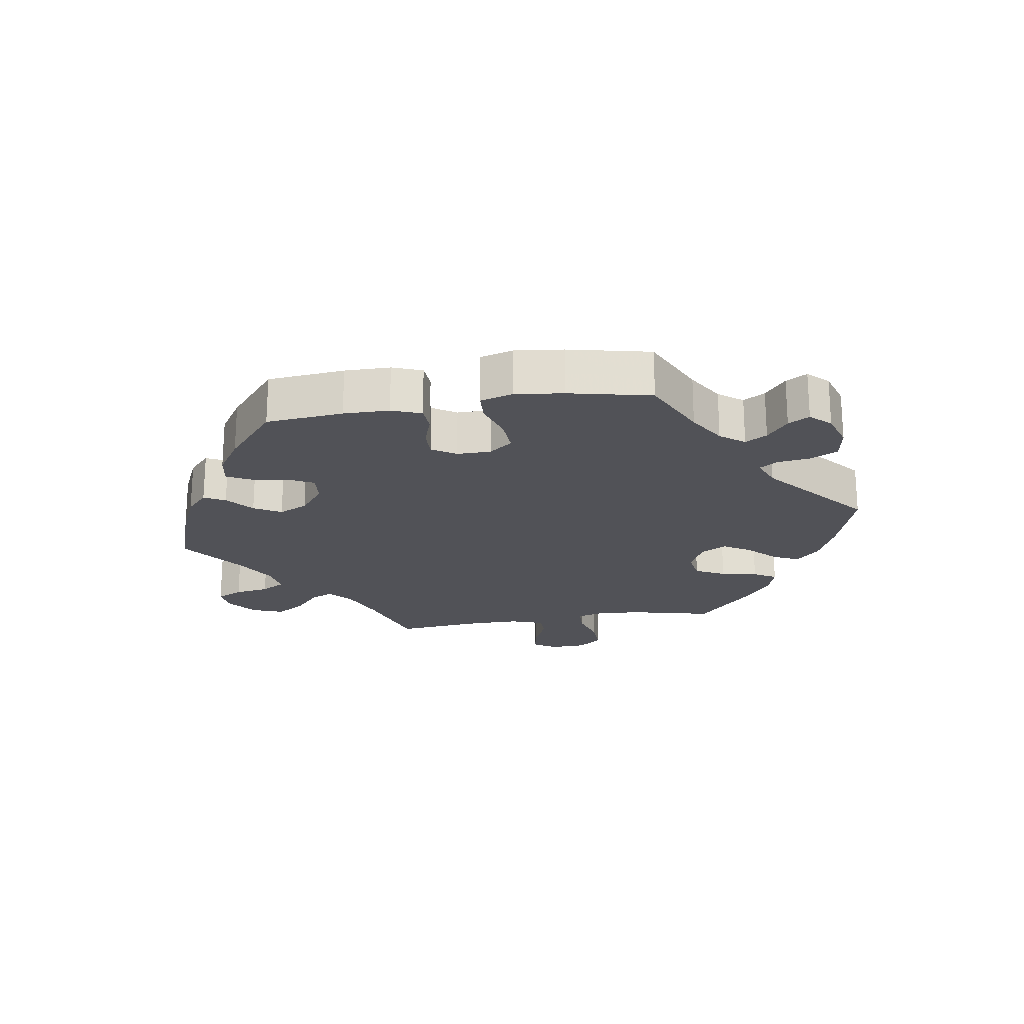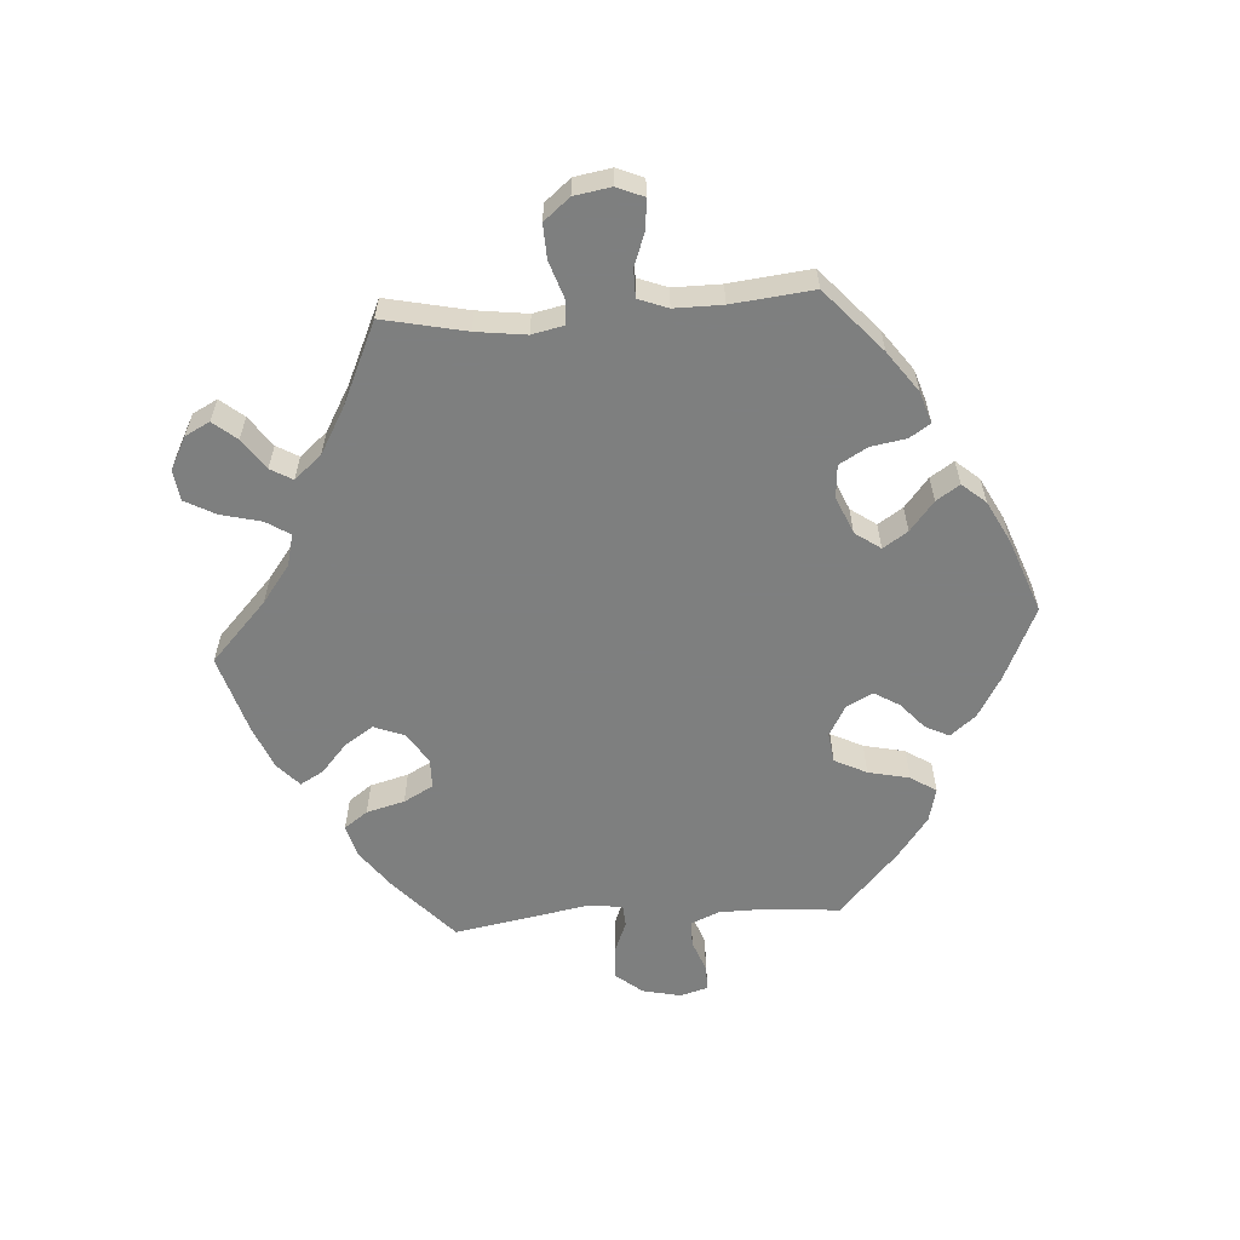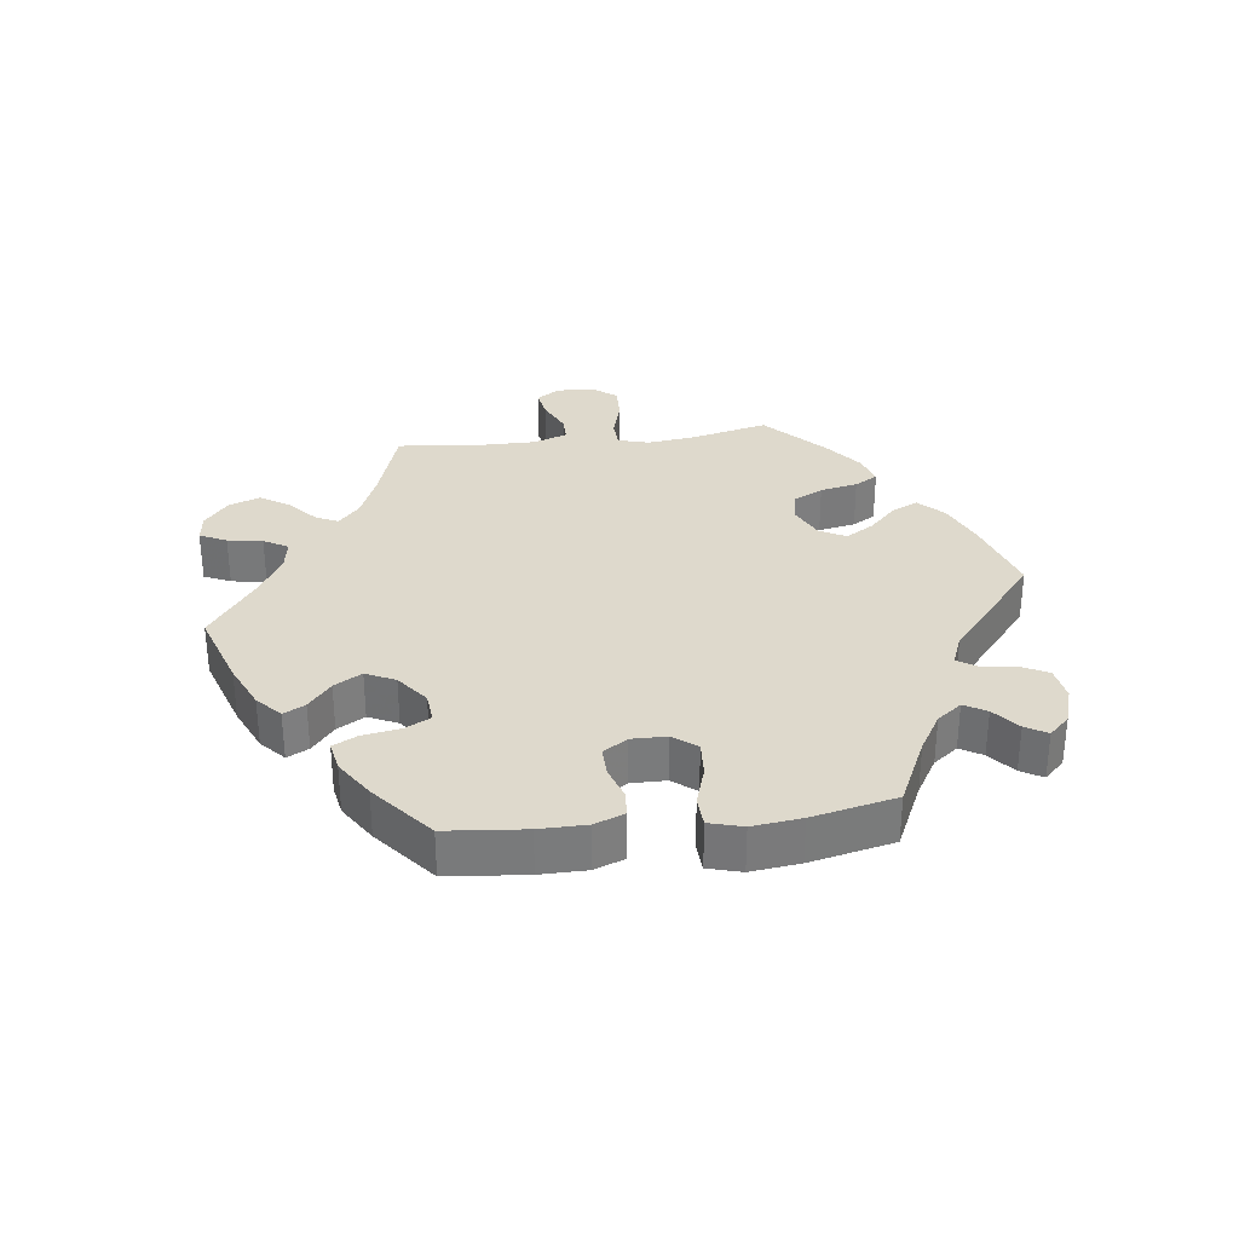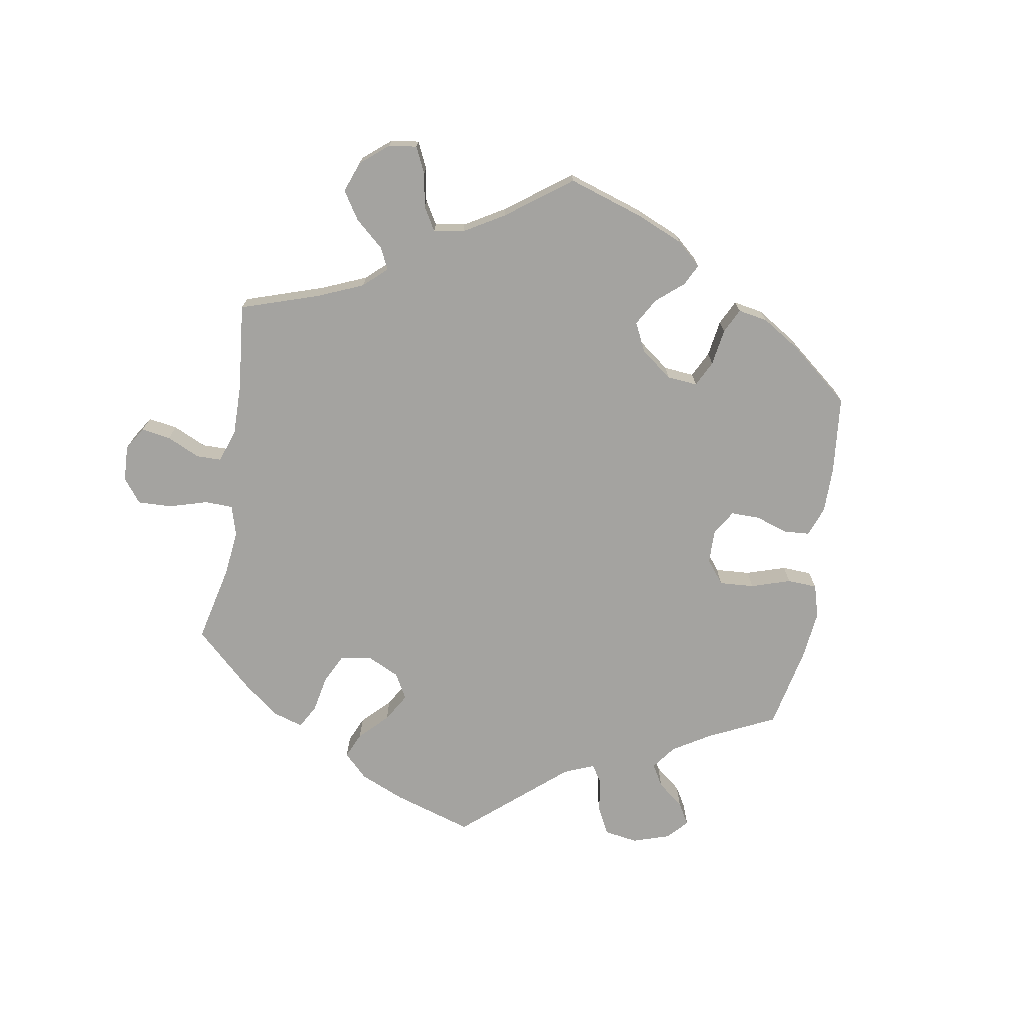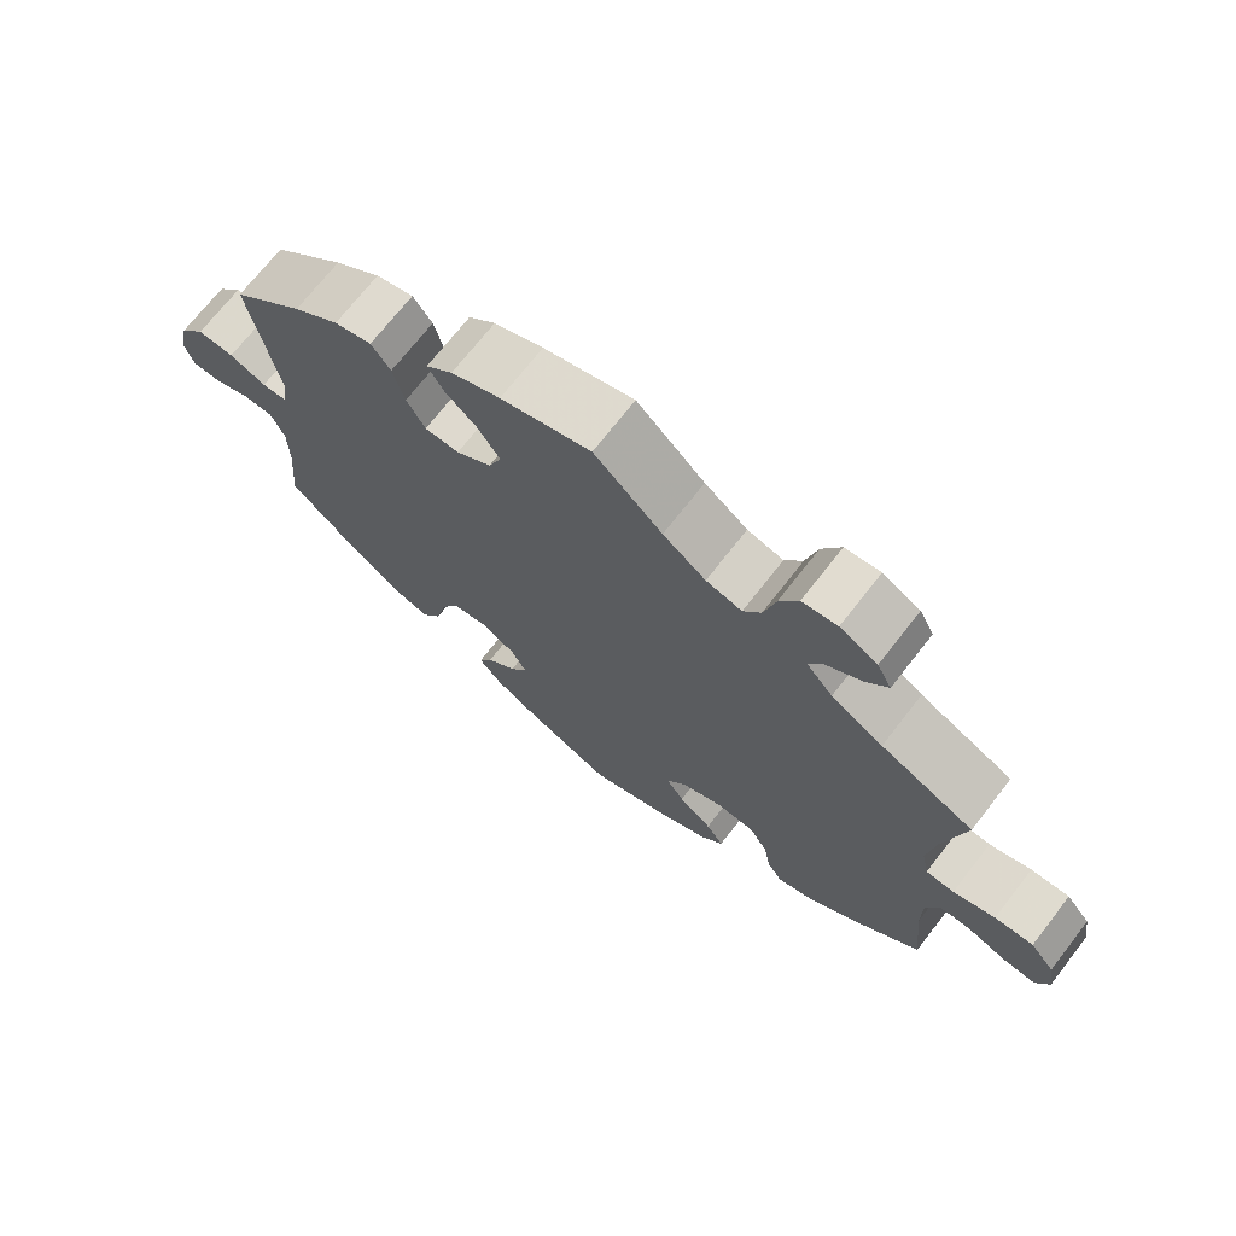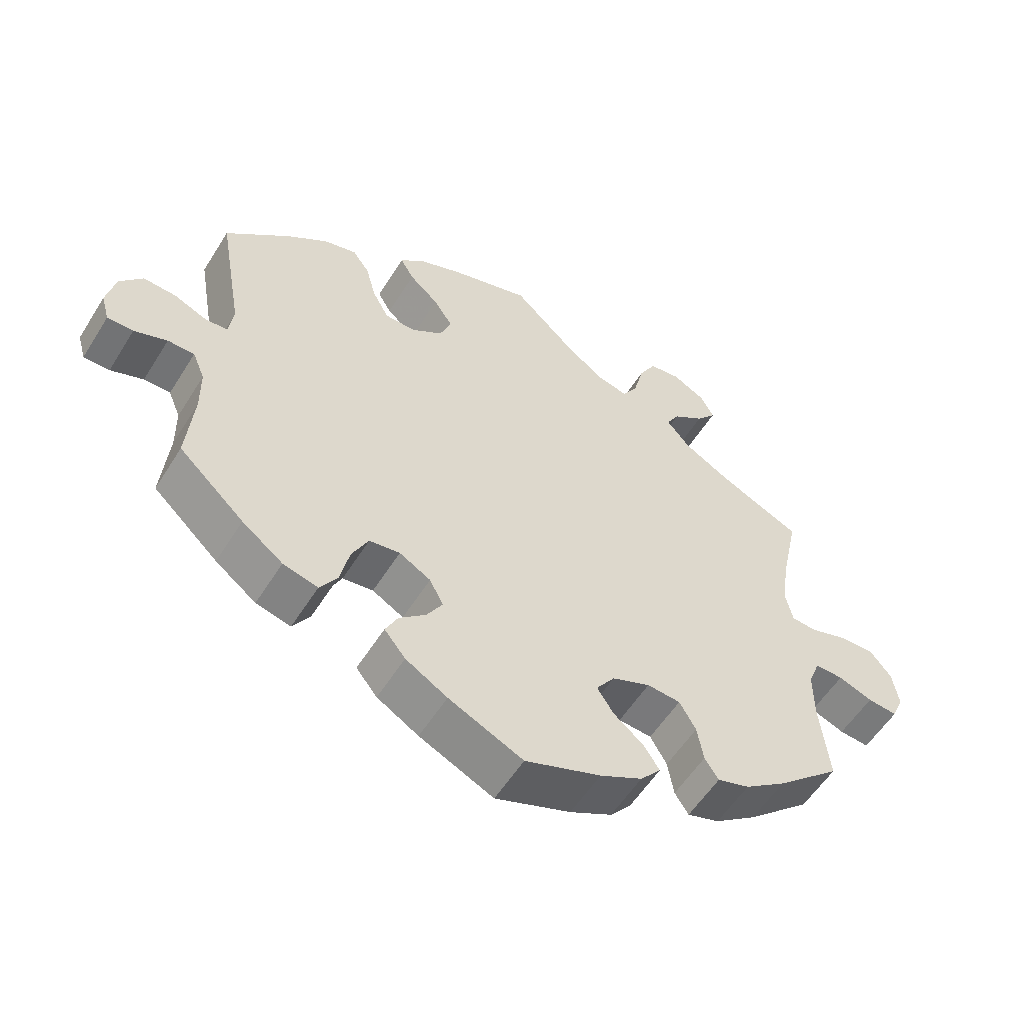
<metadata>
{"format":"obj","ext":"obj","renderer":"f3d","projection":"perspective","resolution":1024,"background":"white","views":[{"elev":-21.5,"azim":-140.8,"up":"+Y"},{"elev":-59.6,"azim":94.1,"up":"+Y"},{"elev":32.1,"azim":-157.0,"up":"+Y"},{"elev":-72.9,"azim":110.9,"up":"+Y"},{"elev":71.0,"azim":37.9,"up":"+Z"},{"elev":-55.9,"azim":-31.6,"up":"+Z"}]}
</metadata>
<code>
v 0.406 0.07 -0.372
v 0.345 0.07 -0.416
v 0.298 0.07 -0.431
v 0.278 0.07 -0.4
v 0.269 0.07 -0.347
v 0.245 0.07 -0.305
v 0.196 0.07 -0.301
v 0.14 0.07 -0.324
v 0.113 0.07 -0.362
v 0.137 0.07 -0.399
v 0.181 0.07 -0.435
v 0.204 0.07 -0.47
v 0.174 0.07 -0.505
v 0.112 0.07 -0.537
v 0.001 0.07 -0.578
v -0.108 0.07 -0.528
v -0.169 0.07 -0.492
v -0.2 0.07 -0.454
v -0.182 0.07 -0.418
v -0.143 0.07 -0.384
v -0.12 0.07 -0.346
v -0.14 0.07 -0.307
v -0.186 0.07 -0.281
v -0.231 0.07 -0.287
v -0.255 0.07 -0.335
v -0.269 0.07 -0.397
v -0.294 0.07 -0.435
v -0.345 0.07 -0.422
v -0.405 0.07 -0.377
v -0.501 0.07 -0.289
v -0.491 0.07 -0.175
v -0.492 0.07 -0.108
v -0.51 0.07 -0.065
v -0.549 0.07 -0.065
v -0.597 0.07 -0.083
v -0.635 0.07 -0.083
v -0.647 0.07 -0.042
v -0.634 0.07 0.016
v -0.601 0.07 0.056
v -0.553 0.07 0.053
v -0.505 0.07 0.033
v -0.472 0.07 0.035
v -0.465 0.07 0.084
v -0.501 0.07 0.289
v -0.407 0.07 0.374
v -0.347 0.07 0.418
v -0.298 0.07 0.431
v -0.273 0.07 0.396
v -0.258 0.07 0.339
v -0.234 0.07 0.295
v -0.189 0.07 0.294
v -0.143 0.07 0.325
v -0.126 0.07 0.369
v -0.154 0.07 0.412
v -0.197 0.07 0.45
v -0.217 0.07 0.485
v -0.182 0.07 0.517
v -0.118 0.07 0.543
v 0 0.07 0.578
v 0.089 0.07 0.494
v 0.145 0.07 0.452
v 0.192 0.07 0.44
v 0.215 0.07 0.476
v 0.23 0.07 0.536
v 0.255 0.07 0.582
v 0.301 0.07 0.588
v 0.35 0.07 0.562
v 0.369 0.07 0.525
v 0.34 0.07 0.49
v 0.294 0.07 0.458
v 0.275 0.07 0.425
v 0.31 0.07 0.384
v 0.378 0.07 0.345
v 0.5 0.07 0.289
v 0.473 0.07 0.165
v 0.463 0.07 0.09
v 0.473 0.07 0.043
v 0.51 0.07 0.04
v 0.565 0.07 0.058
v 0.616 0.07 0.06
v 0.648 0.07 0.021
v 0.657 0.07 -0.034
v 0.64 0.07 -0.074
v 0.596 0.07 -0.07
v 0.546 0.07 -0.051
v 0.504 0.07 -0.051
v 0.487 0.07 -0.095
v 0.487 0.07 -0.167
v 0.5 0.07 -0.289
v 0.406 0 -0.372
v 0.345 0 -0.416
v 0.298 0 -0.431
v 0.278 0 -0.4
v 0.269 0 -0.347
v 0.245 0 -0.305
v 0.196 0 -0.301
v 0.14 0 -0.324
v 0.113 0 -0.362
v 0.137 0 -0.399
v 0.181 0 -0.435
v 0.204 0 -0.47
v 0.174 0 -0.505
v 0.112 0 -0.537
v 0.001 0 -0.578
v -0.108 0 -0.528
v -0.169 0 -0.492
v -0.2 0 -0.454
v -0.182 0 -0.418
v -0.143 0 -0.384
v -0.12 0 -0.346
v -0.14 0 -0.307
v -0.186 0 -0.281
v -0.231 0 -0.287
v -0.255 0 -0.335
v -0.269 0 -0.397
v -0.294 0 -0.435
v -0.345 0 -0.422
v -0.405 0 -0.377
v -0.501 0 -0.289
v -0.491 0 -0.175
v -0.492 0 -0.108
v -0.51 0 -0.065
v -0.549 0 -0.065
v -0.597 0 -0.083
v -0.635 0 -0.083
v -0.647 0 -0.042
v -0.634 0 0.016
v -0.601 0 0.056
v -0.553 0 0.053
v -0.505 0 0.033
v -0.472 0 0.035
v -0.465 0 0.084
v -0.501 0 0.289
v -0.407 0 0.374
v -0.347 0 0.418
v -0.298 0 0.431
v -0.273 0 0.396
v -0.258 0 0.339
v -0.234 0 0.295
v -0.189 0 0.294
v -0.143 0 0.325
v -0.126 0 0.369
v -0.154 0 0.412
v -0.197 0 0.45
v -0.217 0 0.485
v -0.182 0 0.517
v -0.118 0 0.543
v 0 0 0.578
v 0.089 0 0.494
v 0.145 0 0.452
v 0.192 0 0.44
v 0.215 0 0.476
v 0.23 0 0.536
v 0.255 0 0.582
v 0.301 0 0.588
v 0.35 0 0.562
v 0.369 0 0.525
v 0.34 0 0.49
v 0.294 0 0.458
v 0.275 0 0.425
v 0.31 0 0.384
v 0.378 0 0.345
v 0.5 0 0.289
v 0.473 0 0.165
v 0.463 0 0.09
v 0.473 0 0.043
v 0.51 0 0.04
v 0.565 0 0.058
v 0.616 0 0.06
v 0.648 0 0.021
v 0.657 0 -0.034
v 0.64 0 -0.074
v 0.596 0 -0.07
v 0.546 0 -0.051
v 0.504 0 -0.051
v 0.487 0 -0.095
v 0.487 0 -0.167
v 0.5 0 -0.289
f 88 89 1 2
f 87 88 2 3
f 86 87 3 4
f 82 83 84 85
f 82 85 86
f 81 82 86
f 78 79 80 81
f 77 78 81 86
f 73 74 75
f 72 73 75 76
f 71 72 76 77
f 67 68 69 70
f 67 70 71
f 66 67 71
f 63 64 65 66
f 62 63 66 71
f 57 58 59 60
f 57 60 61
f 54 55 56 57
f 53 54 57 61
f 52 53 61 62
f 46 47 48 49
f 46 49 50
f 43 44 45 46
f 42 43 46 50
f 38 39 40 41
f 38 41 42
f 37 38 42
f 34 35 36 37
f 33 34 37 42
f 32 33 42 50
f 28 29 30 31
f 25 26 27 28
f 24 25 28 31
f 23 24 31 32
f 17 18 19 20
f 17 20 21
f 16 17 21
f 15 16 21
f 14 15 21 22
f 10 11 12 13
f 9 10 13 14
f 77 86 4 5
f 71 77 5 6
f 51 52 62 71
f 51 71 6 7
f 50 51 7 8
f 22 23 32 50
f 9 14 22 50
f 8 9 50
f 91 90 178 177
f 92 91 177 176
f 93 92 176 175
f 174 173 172 171
f 175 174 171
f 175 171 170
f 170 169 168 167
f 175 170 167 166
f 164 163 162
f 165 164 162 161
f 166 165 161 160
f 159 158 157 156
f 160 159 156
f 160 156 155
f 155 154 153 152
f 160 155 152 151
f 149 148 147 146
f 150 149 146
f 146 145 144 143
f 150 146 143 142
f 151 150 142 141
f 138 137 136 135
f 139 138 135
f 135 134 133 132
f 139 135 132 131
f 130 129 128 127
f 131 130 127
f 131 127 126
f 126 125 124 123
f 131 126 123 122
f 139 131 122 121
f 120 119 118 117
f 117 116 115 114
f 120 117 114 113
f 121 120 113 112
f 109 108 107 106
f 110 109 106
f 110 106 105
f 110 105 104
f 111 110 104 103
f 102 101 100 99
f 103 102 99 98
f 94 93 175 166
f 95 94 166 160
f 160 151 141 140
f 96 95 160 140
f 97 96 140 139
f 139 121 112 111
f 139 111 103 98
f 139 98 97
f 1 90 91 2
f 2 91 92 3
f 3 92 93 4
f 4 93 94 5
f 5 94 95 6
f 6 95 96 7
f 7 96 97 8
f 8 97 98 9
f 9 98 99 10
f 10 99 100 11
f 11 100 101 12
f 12 101 102 13
f 13 102 103 14
f 14 103 104 15
f 15 104 105 16
f 16 105 106 17
f 17 106 107 18
f 18 107 108 19
f 19 108 109 20
f 20 109 110 21
f 21 110 111 22
f 22 111 112 23
f 23 112 113 24
f 24 113 114 25
f 25 114 115 26
f 26 115 116 27
f 27 116 117 28
f 28 117 118 29
f 29 118 119 30
f 30 119 120 31
f 31 120 121 32
f 32 121 122 33
f 33 122 123 34
f 34 123 124 35
f 35 124 125 36
f 36 125 126 37
f 37 126 127 38
f 38 127 128 39
f 39 128 129 40
f 40 129 130 41
f 41 130 131 42
f 42 131 132 43
f 43 132 133 44
f 44 133 134 45
f 45 134 135 46
f 46 135 136 47
f 47 136 137 48
f 48 137 138 49
f 49 138 139 50
f 50 139 140 51
f 51 140 141 52
f 52 141 142 53
f 53 142 143 54
f 54 143 144 55
f 55 144 145 56
f 56 145 146 57
f 57 146 147 58
f 58 147 148 59
f 59 148 149 60
f 60 149 150 61
f 61 150 151 62
f 62 151 152 63
f 63 152 153 64
f 64 153 154 65
f 65 154 155 66
f 66 155 156 67
f 67 156 157 68
f 68 157 158 69
f 69 158 159 70
f 70 159 160 71
f 71 160 161 72
f 72 161 162 73
f 73 162 163 74
f 74 163 164 75
f 75 164 165 76
f 76 165 166 77
f 77 166 167 78
f 78 167 168 79
f 79 168 169 80
f 80 169 170 81
f 81 170 171 82
f 82 171 172 83
f 83 172 173 84
f 84 173 174 85
f 85 174 175 86
f 86 175 176 87
f 87 176 177 88
f 88 177 178 89
f 89 178 90 1

</code>
